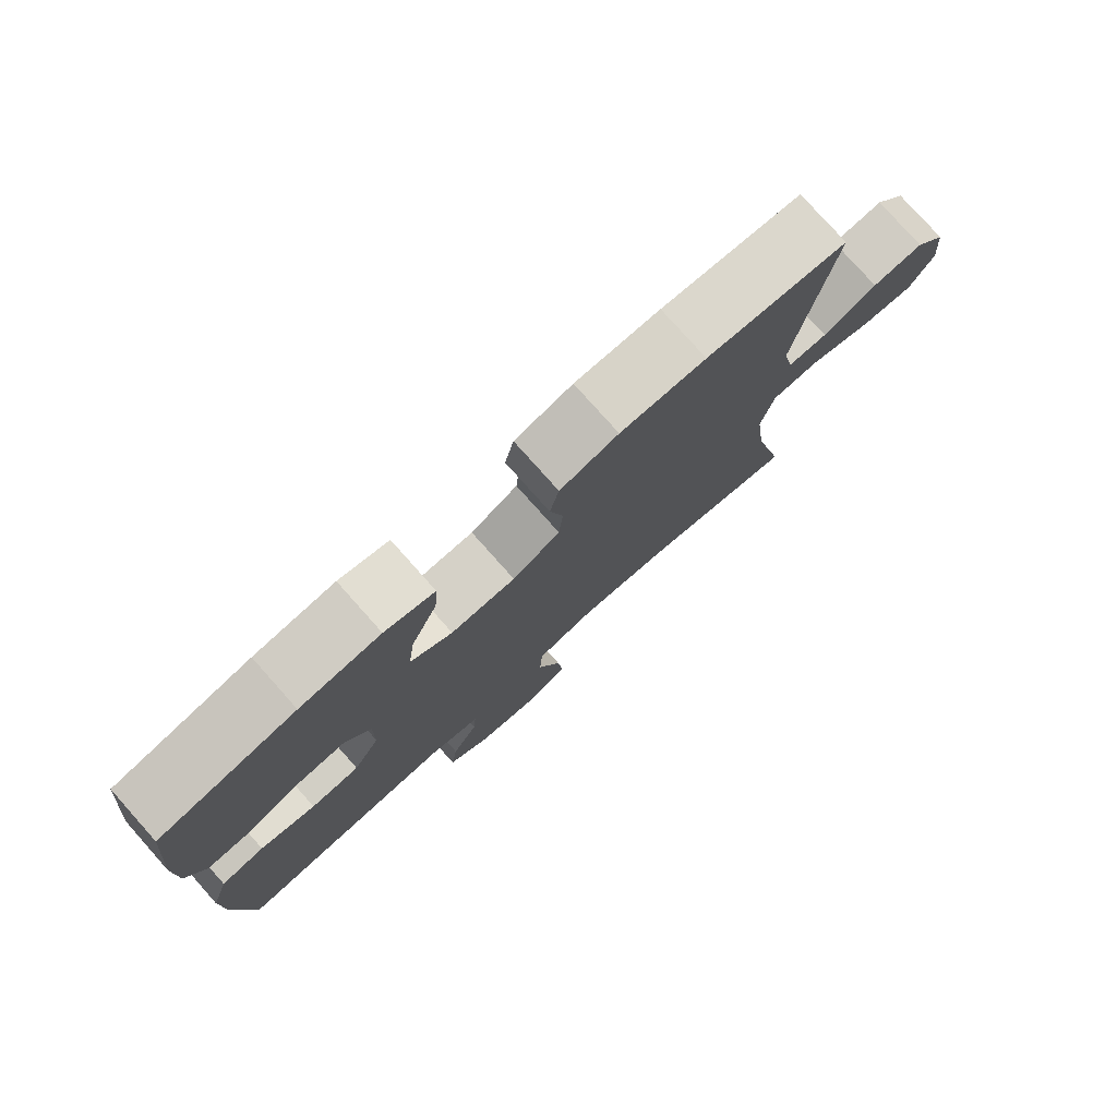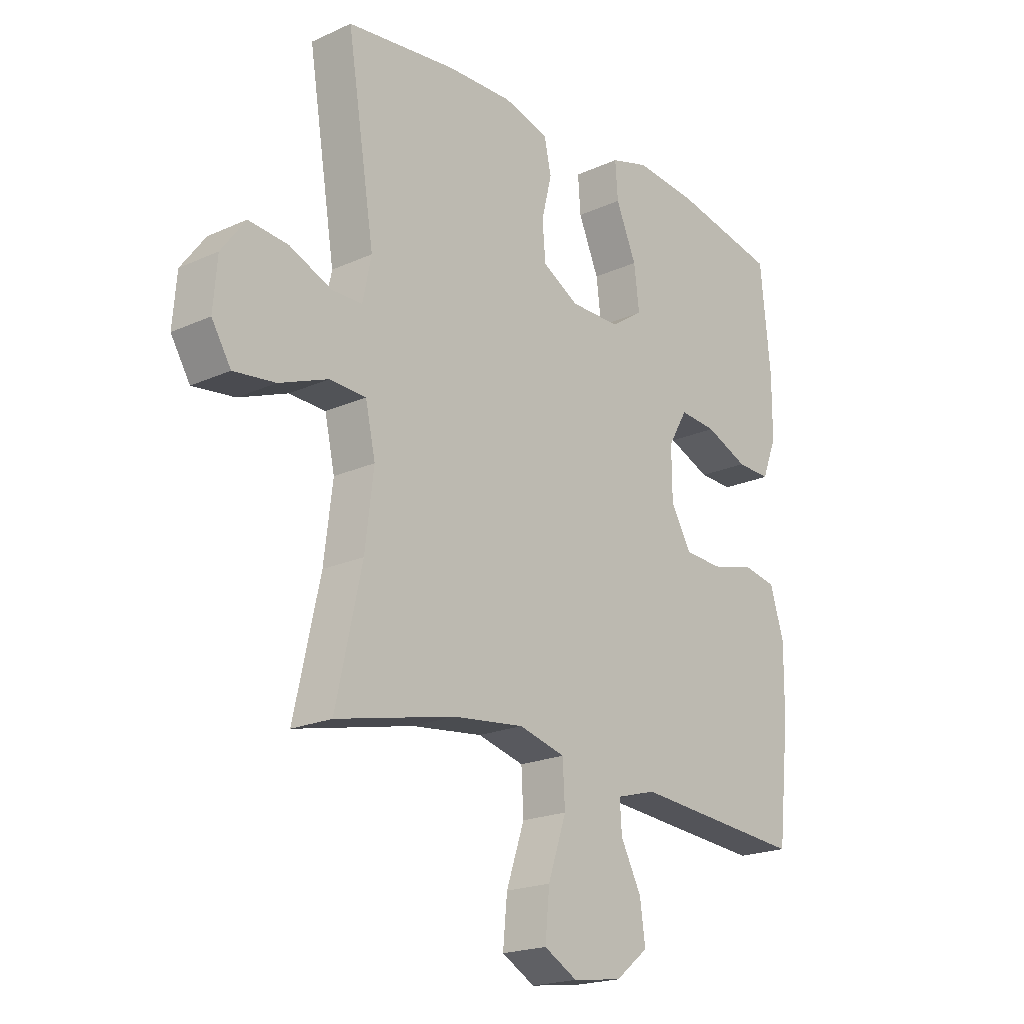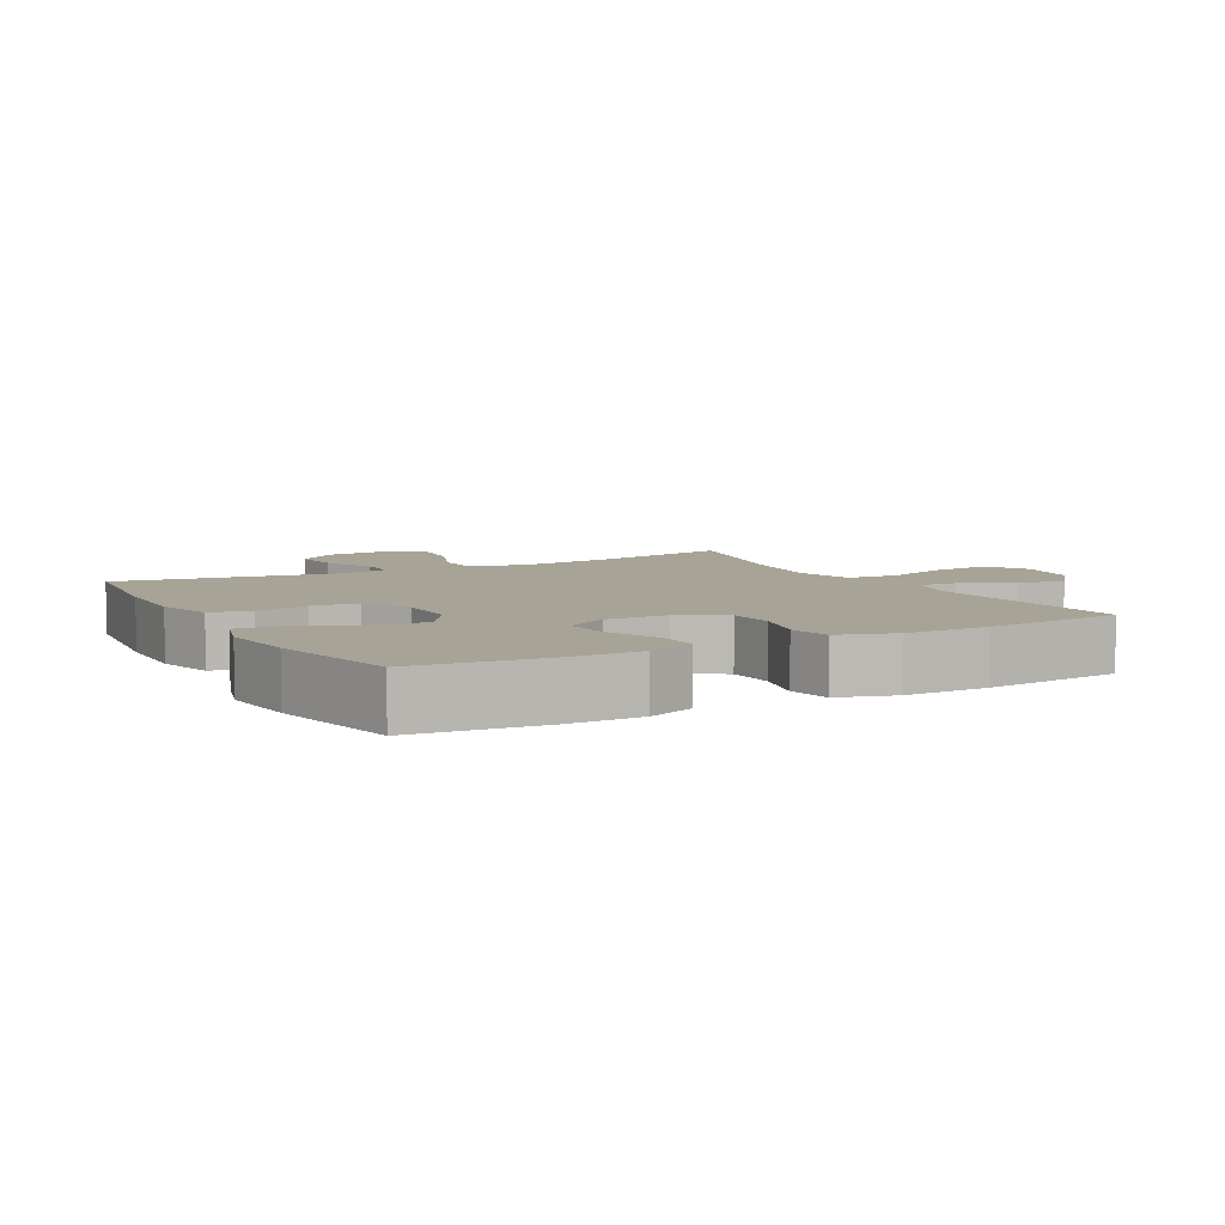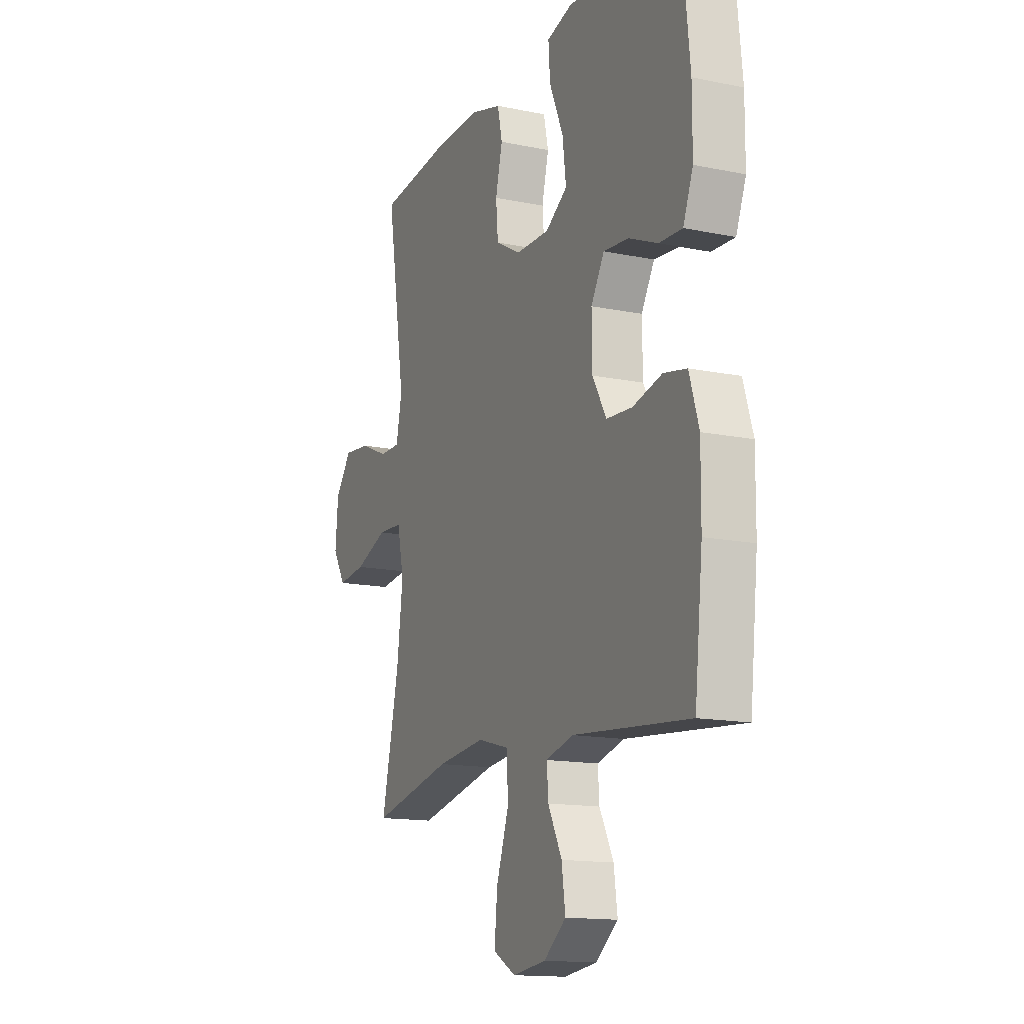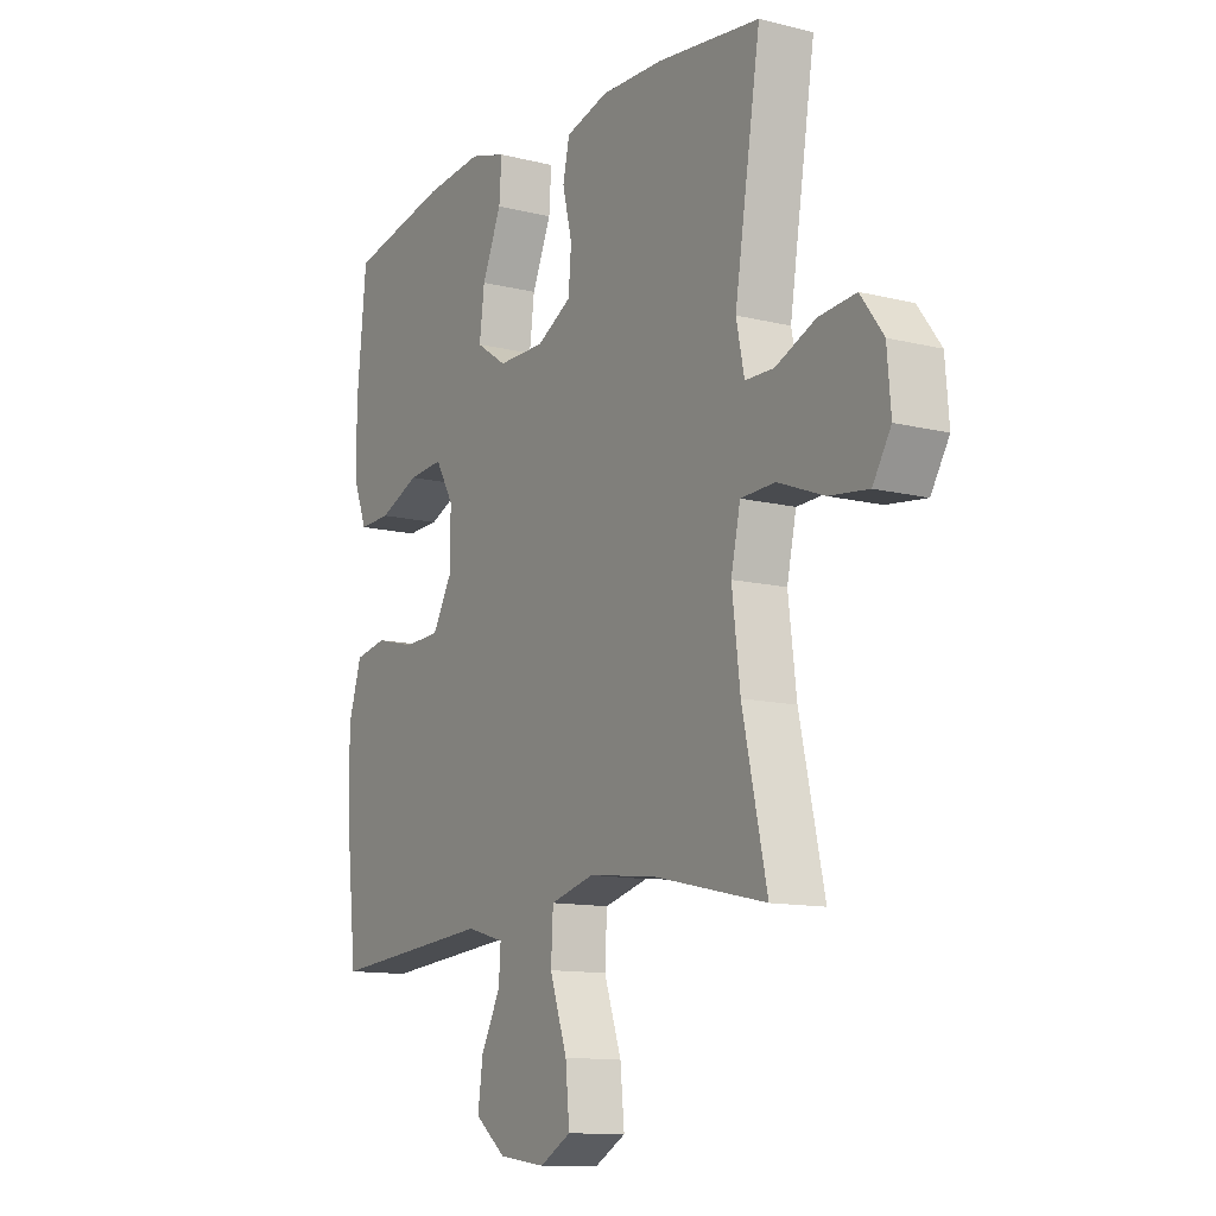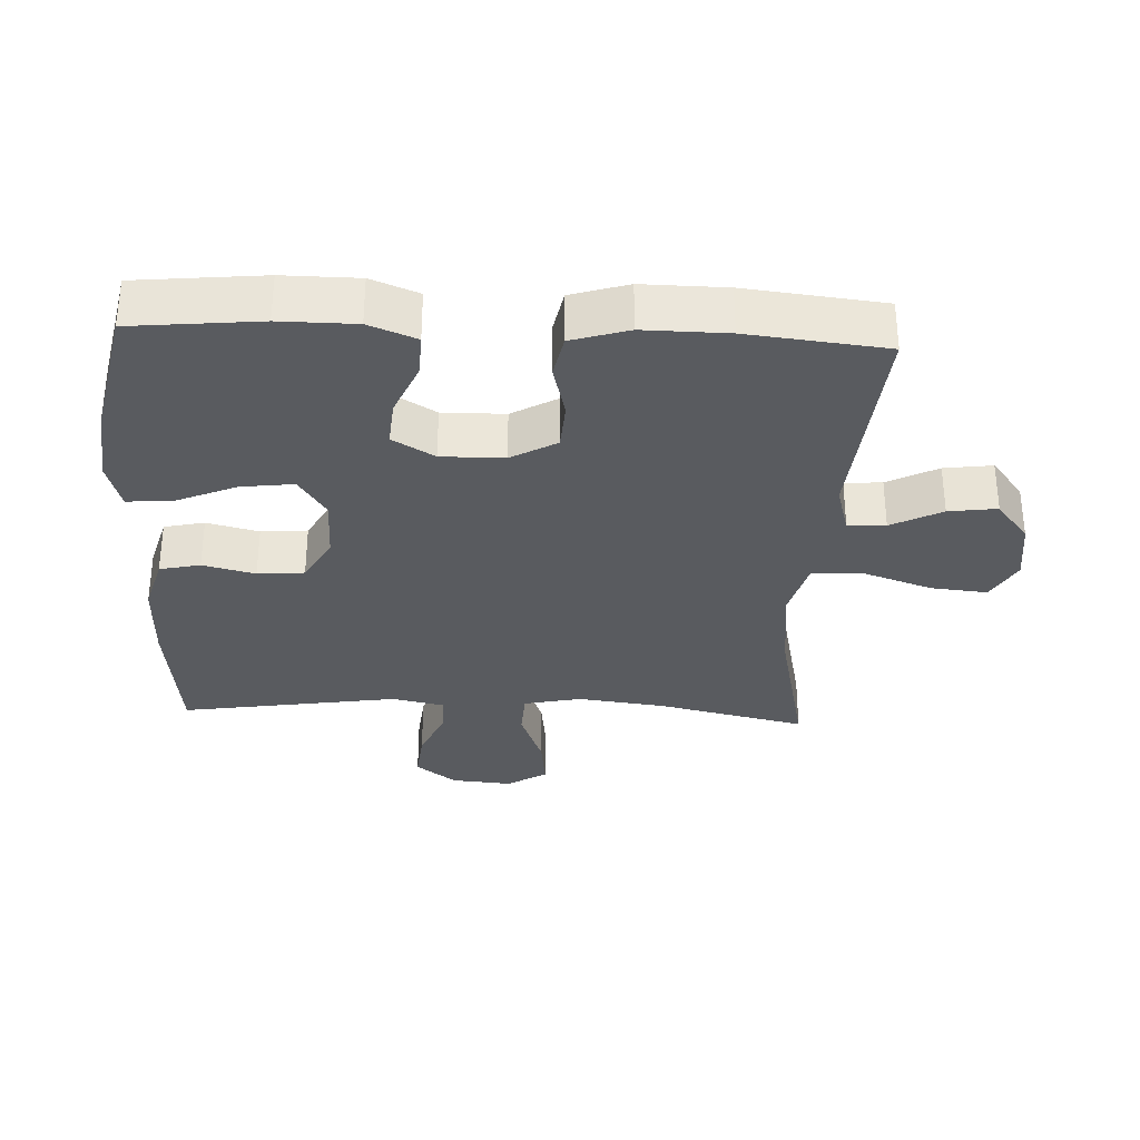
<metadata>
{"format":"obj","ext":"obj","renderer":"f3d","projection":"perspective","resolution":1024,"background":"white","views":[{"elev":78.4,"azim":138.3,"up":"+Z"},{"elev":-20.0,"azim":-50.0,"up":"+Z"},{"elev":6.7,"azim":61.5,"up":"+Y"},{"elev":-14.4,"azim":65.7,"up":"+Z"},{"elev":-11.9,"azim":-120.9,"up":"+Z"},{"elev":-32.5,"azim":87.3,"up":"+Y"}]}
</metadata>
<code>
o path6008
v 0.5453 0.0375 -0.2613
v 0.5466 0.0375 -0.132
v 0.5194 0.0375 -0.04397
v 0.4537 0.0375 -0.03104
v 0.3699 0.0375 -0.05215
v 0.2963 0.0375 -0.04757
v 0.2566 0.0375 0.02262
v 0.2554 0.0375 0.1194
v 0.2931 0.0375 0.184
v 0.365 0.0375 0.1777
v 0.4479 0.0375 0.1422
v 0.5137 0.0375 0.1396
v 0.542 0.0375 0.2128
v 0.5425 0.0375 0.3296
v 0.5225 0.0375 0.5269
v 0.3189 0.0375 0.5697
v 0.1988 0.0375 0.5822
v 0.1245 0.0375 0.5605
v 0.1294 0.0375 0.4907
v 0.1691 0.0375 0.3977
v 0.1794 0.0375 0.316
v 0.1166 0.0375 0.2741
v 0.01988 0.0375 0.2747
v -0.05143 0.0375 0.3146
v -0.05753 0.0375 0.3865
v -0.03782 0.0375 0.4671
v -0.05148 0.0375 0.5296
v -0.1392 0.0375 0.5543
v -0.2676 0.0375 0.5514
v -0.4794 0.0375 0.5269
v -0.4264 0.0375 0.1906
v -0.4431 0.0375 0.1105
v -0.5022 0.0375 0.11
v -0.5839 0.0375 0.1454
v -0.6603 0.0375 0.1529
v -0.7072 0.0375 0.08992
v -0.7149 0.0375 -0.003069
v -0.6776 0.0375 -0.06477
v -0.5965 0.0375 -0.05511
v -0.5019 0.0375 -0.01895
v -0.4315 0.0375 -0.02234
v -0.4123 0.0375 -0.1107
v -0.429 0.0375 -0.2469
v -0.4794 0.0375 -0.4748
v -0.2476 0.0375 -0.4235
v -0.109 0.0375 -0.408
v -0.01878 0.0375 -0.4322
v -0.01456 0.0375 -0.5122
v -0.0502 0.0375 -0.6172
v -0.05856 0.0375 -0.7046
v 0.005793 0.0375 -0.7408
v 0.1013 0.0375 -0.728
v 0.1649 0.0375 -0.6777
v 0.1546 0.0375 -0.603
v 0.1147 0.0375 -0.5251
v 0.1106 0.0375 -0.4671
v 0.1881 0.0375 -0.4453
v 0.5225 0.0375 -0.4748
v 0.5453 -0.0375 -0.2613
v 0.5466 -0.0375 -0.132
v 0.5194 -0.0375 -0.04397
v 0.4537 -0.0375 -0.03104
v 0.3699 -0.0375 -0.05215
v 0.2963 -0.0375 -0.04757
v 0.2566 -0.0375 0.02262
v 0.2554 -0.0375 0.1194
v 0.2931 -0.0375 0.184
v 0.365 -0.0375 0.1777
v 0.4479 -0.0375 0.1422
v 0.5137 -0.0375 0.1396
v 0.542 -0.0375 0.2128
v 0.5425 -0.0375 0.3296
v 0.5225 -0.0375 0.5269
v 0.3189 -0.0375 0.5697
v 0.1988 -0.0375 0.5822
v 0.1245 -0.0375 0.5605
v 0.1294 -0.0375 0.4907
v 0.1691 -0.0375 0.3977
v 0.1794 -0.0375 0.316
v 0.1166 -0.0375 0.2741
v 0.01988 -0.0375 0.2747
v -0.05143 -0.0375 0.3146
v -0.05753 -0.0375 0.3865
v -0.03782 -0.0375 0.4671
v -0.05148 -0.0375 0.5296
v -0.1392 -0.0375 0.5543
v -0.2676 -0.0375 0.5514
v -0.4794 -0.0375 0.5269
v -0.4264 -0.0375 0.1906
v -0.4431 -0.0375 0.1105
v -0.5022 -0.0375 0.11
v -0.5839 -0.0375 0.1454
v -0.6603 -0.0375 0.1529
v -0.7072 -0.0375 0.08992
v -0.7149 -0.0375 -0.003069
v -0.6776 -0.0375 -0.06477
v -0.5965 -0.0375 -0.05511
v -0.5019 -0.0375 -0.01895
v -0.4315 -0.0375 -0.02234
v -0.4123 -0.0375 -0.1107
v -0.429 -0.0375 -0.2469
v -0.4794 -0.0375 -0.4748
v -0.2476 -0.0375 -0.4235
v -0.109 -0.0375 -0.408
v -0.01878 -0.0375 -0.4322
v -0.01456 -0.0375 -0.5122
v -0.0502 -0.0375 -0.6172
v -0.05856 -0.0375 -0.7046
v 0.005793 -0.0375 -0.7408
v 0.1013 -0.0375 -0.728
v 0.1649 -0.0375 -0.6777
v 0.1546 -0.0375 -0.603
v 0.1147 -0.0375 -0.5251
v 0.1106 -0.0375 -0.4671
v 0.1881 -0.0375 -0.4453
v 0.5225 -0.0375 -0.4748
v 0.3189 0.0375 0.5697
v 0.1988 0.0375 0.5822
v 0.1245 0.0375 0.5605
v 0.1245 0.0375 0.5605
v 0.1294 0.0375 0.4907
v -0.05148 0.0375 0.5296
v -0.05148 0.0375 0.5296
v -0.1392 0.0375 0.5543
v -0.2676 0.0375 0.5514
v 0.5225 0.0375 0.5269
v 0.5225 0.0375 0.5269
v -0.4794 0.0375 0.5269
v -0.4794 0.0375 0.5269
v -0.03782 0.0375 0.4671
v 0.1691 0.0375 0.3977
v -0.05753 0.0375 0.3865
v 0.5425 0.0375 0.3296
v 0.1794 0.0375 0.316
v 0.1794 0.0375 0.316
v -0.05143 0.0375 0.3146
v 0.542 0.0375 0.2128
v -0.4264 0.0375 0.1906
v 0.1166 0.0375 0.2741
v 0.01988 0.0375 0.2747
v 0.5137 0.0375 0.1396
v 0.5137 0.0375 0.1396
v 0.2931 0.0375 0.184
v 0.2931 0.0375 0.184
v 0.365 0.0375 0.1777
v -0.4431 0.0375 0.1105
v -0.4431 0.0375 0.1105
v 0.2554 0.0375 0.1194
v 0.4479 0.0375 0.1422
v -0.5839 0.0375 0.1454
v -0.6603 0.0375 0.1529
v -0.7072 0.0375 0.08992
v -0.5022 0.0375 0.11
v 0.2566 0.0375 0.02262
v -0.7149 0.0375 -0.003069
v 0.2963 0.0375 -0.04757
v -0.6776 0.0375 -0.06477
v -0.6776 0.0375 -0.06477
v -0.5019 0.0375 -0.01895
v -0.4315 0.0375 -0.02234
v -0.4315 0.0375 -0.02234
v -0.5965 0.0375 -0.05511
v -0.4123 0.0375 -0.1107
v 0.5194 0.0375 -0.04397
v 0.5194 0.0375 -0.04397
v 0.4537 0.0375 -0.03104
v 0.3699 0.0375 -0.05215
v 0.5466 0.0375 -0.132
v -0.429 0.0375 -0.2469
v 0.5453 0.0375 -0.2613
v -0.109 0.0375 -0.408
v -0.01878 0.0375 -0.4322
v -0.01878 0.0375 -0.4322
v -0.2476 0.0375 -0.4235
v 0.1106 0.0375 -0.4671
v 0.1106 0.0375 -0.4671
v 0.1881 0.0375 -0.4453
v -0.01456 0.0375 -0.5122
v -0.4794 0.0375 -0.4748
v -0.4794 0.0375 -0.4748
v 0.5225 0.0375 -0.4748
v 0.5225 0.0375 -0.4748
v 0.1147 0.0375 -0.5251
v -0.0502 0.0375 -0.6172
v 0.1546 0.0375 -0.603
v 0.1649 0.0375 -0.6777
v -0.05856 0.0375 -0.7046
v -0.05856 0.0375 -0.7046
v 0.1013 0.0375 -0.728
v 0.005793 0.0375 -0.7408
v 0.3189 -0.0375 0.5697
v 0.1988 -0.0375 0.5822
v 0.1245 -0.0375 0.5605
v 0.1245 -0.0375 0.5605
v 0.1294 -0.0375 0.4907
v -0.05148 -0.0375 0.5296
v -0.05148 -0.0375 0.5296
v -0.1392 -0.0375 0.5543
v -0.2676 -0.0375 0.5514
v 0.5225 -0.0375 0.5269
v 0.5225 -0.0375 0.5269
v -0.4794 -0.0375 0.5269
v -0.4794 -0.0375 0.5269
v -0.03782 -0.0375 0.4671
v 0.1691 -0.0375 0.3977
v -0.05753 -0.0375 0.3865
v 0.5425 -0.0375 0.3296
v 0.1794 -0.0375 0.316
v 0.1794 -0.0375 0.316
v -0.05143 -0.0375 0.3146
v 0.542 -0.0375 0.2128
v -0.4264 -0.0375 0.1906
v 0.1166 -0.0375 0.2741
v 0.01988 -0.0375 0.2747
v 0.5137 -0.0375 0.1396
v 0.5137 -0.0375 0.1396
v 0.2931 -0.0375 0.184
v 0.2931 -0.0375 0.184
v 0.365 -0.0375 0.1777
v -0.4431 -0.0375 0.1105
v -0.4431 -0.0375 0.1105
v 0.2554 -0.0375 0.1194
v 0.4479 -0.0375 0.1422
v -0.5839 -0.0375 0.1454
v -0.6603 -0.0375 0.1529
v -0.7072 -0.0375 0.08992
v -0.5022 -0.0375 0.11
v 0.2566 -0.0375 0.02262
v -0.7149 -0.0375 -0.003069
v 0.2963 -0.0375 -0.04757
v -0.6776 -0.0375 -0.06477
v -0.6776 -0.0375 -0.06477
v -0.5019 -0.0375 -0.01895
v -0.4315 -0.0375 -0.02234
v -0.4315 -0.0375 -0.02234
v -0.5965 -0.0375 -0.05511
v -0.4123 -0.0375 -0.1107
v 0.5194 -0.0375 -0.04397
v 0.5194 -0.0375 -0.04397
v 0.4537 -0.0375 -0.03104
v 0.3699 -0.0375 -0.05215
v 0.5466 -0.0375 -0.132
v -0.429 -0.0375 -0.2469
v 0.5453 -0.0375 -0.2613
v -0.109 -0.0375 -0.408
v -0.01878 -0.0375 -0.4322
v -0.01878 -0.0375 -0.4322
v -0.2476 -0.0375 -0.4235
v 0.1106 -0.0375 -0.4671
v 0.1106 -0.0375 -0.4671
v 0.1881 -0.0375 -0.4453
v -0.01456 -0.0375 -0.5122
v -0.4794 -0.0375 -0.4748
v -0.4794 -0.0375 -0.4748
v 0.5225 -0.0375 -0.4748
v 0.5225 -0.0375 -0.4748
v 0.1147 -0.0375 -0.5251
v -0.0502 -0.0375 -0.6172
v 0.1546 -0.0375 -0.603
v 0.1649 -0.0375 -0.6777
v -0.05856 -0.0375 -0.7046
v -0.05856 -0.0375 -0.7046
v 0.1013 -0.0375 -0.728
v 0.005793 -0.0375 -0.7408
f 242 241 244
f 229 236 226
f 263 258 264
f 244 241 251
f 230 246 251
f 217 213 222
f 212 206 199
f 251 246 249
f 210 220 234
f 241 230 251
f 248 243 253
f 226 236 224
f 191 205 207
f 246 252 249
f 245 237 248
f 220 210 212
f 191 207 200
f 228 245 246
f 204 198 206
f 205 208 207
f 222 214 228
f 234 220 233
f 240 242 238
f 207 219 211
f 228 246 230
f 236 229 231
f 212 210 206
f 241 242 240
f 234 237 214
f 258 257 252
f 214 210 234
f 264 258 261
f 211 223 215
f 236 233 224
f 192 205 191
f 219 208 217
f 259 258 263
f 213 214 222
f 224 233 227
f 227 233 220
f 259 263 260
f 257 258 259
f 219 223 211
f 202 212 199
f 196 198 204
f 249 252 257
f 205 192 195
f 214 237 228
f 199 206 198
f 244 251 255
f 207 208 219
f 208 213 217
f 195 192 193
f 228 237 245
f 248 237 243
f 225 226 224
f 16 17 75 74
f 17 120 194 75
f 18 19 77 76
f 123 28 86 197
f 28 29 87 86
f 127 16 74 201
f 29 129 203 87
f 26 27 85 84
f 19 20 78 77
f 25 26 84 83
f 14 15 73 72
f 20 135 209 78
f 24 25 83 82
f 13 14 72 71
f 30 31 89 88
f 21 22 80 79
f 23 24 82 81
f 22 23 81 80
f 142 13 71 216
f 144 10 68 218
f 31 147 221 89
f 8 9 67 66
f 11 12 70 69
f 10 11 69 68
f 34 35 93 92
f 35 36 94 93
f 33 34 92 91
f 7 8 66 65
f 32 33 91 90
f 36 37 95 94
f 6 7 65 64
f 37 158 232 95
f 40 161 235 98
f 39 40 98 97
f 38 39 97 96
f 41 42 100 99
f 165 4 62 239
f 4 5 63 62
f 2 3 61 60
f 5 6 64 63
f 42 43 101 100
f 1 2 60 59
f 46 173 247 104
f 45 46 104 103
f 176 57 115 250
f 47 48 106 105
f 180 45 103 254
f 43 44 102 101
f 182 1 59 256
f 57 58 116 115
f 55 56 114 113
f 48 49 107 106
f 54 55 113 112
f 53 54 112 111
f 49 188 262 107
f 52 53 111 110
f 51 52 110 109
f 50 51 109 108
f 168 170 167
f 155 152 162
f 189 190 184
f 170 177 167
f 156 177 172
f 143 148 139
f 138 125 132
f 177 175 172
f 136 160 146
f 167 177 156
f 174 179 169
f 152 150 162
f 117 133 131
f 172 175 178
f 171 174 163
f 146 138 136
f 117 126 133
f 154 172 171
f 130 132 124
f 131 133 134
f 148 154 140
f 160 159 146
f 166 164 168
f 133 137 145
f 154 156 172
f 162 157 155
f 138 132 136
f 167 166 168
f 160 140 163
f 184 178 183
f 140 160 136
f 190 187 184
f 137 141 149
f 162 150 159
f 118 117 131
f 145 143 134
f 185 189 184
f 139 148 140
f 150 153 159
f 153 146 159
f 185 186 189
f 183 185 184
f 145 137 149
f 128 125 138
f 122 130 124
f 175 183 178
f 131 121 118
f 140 154 163
f 125 124 132
f 170 181 177
f 133 145 134
f 134 143 139
f 121 119 118
f 154 171 163
f 174 169 163
f 151 150 152

</code>
